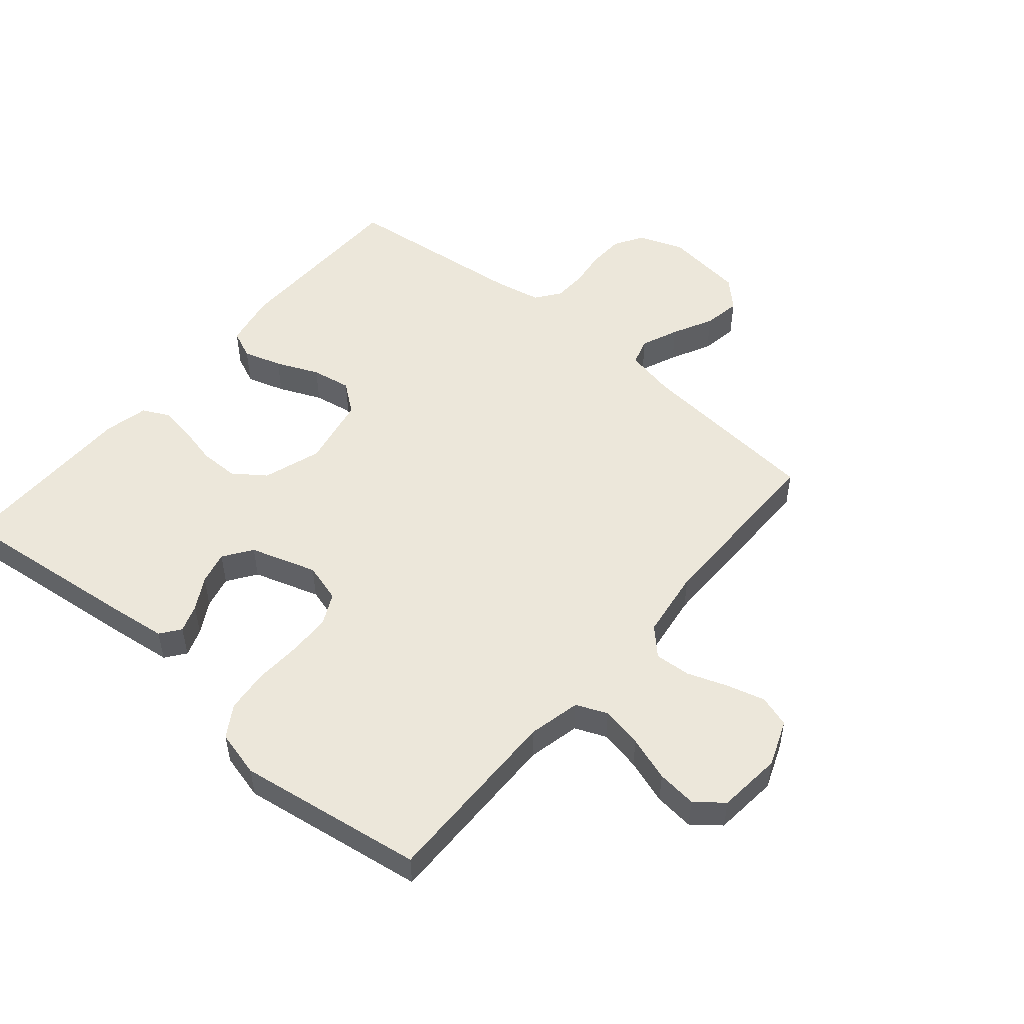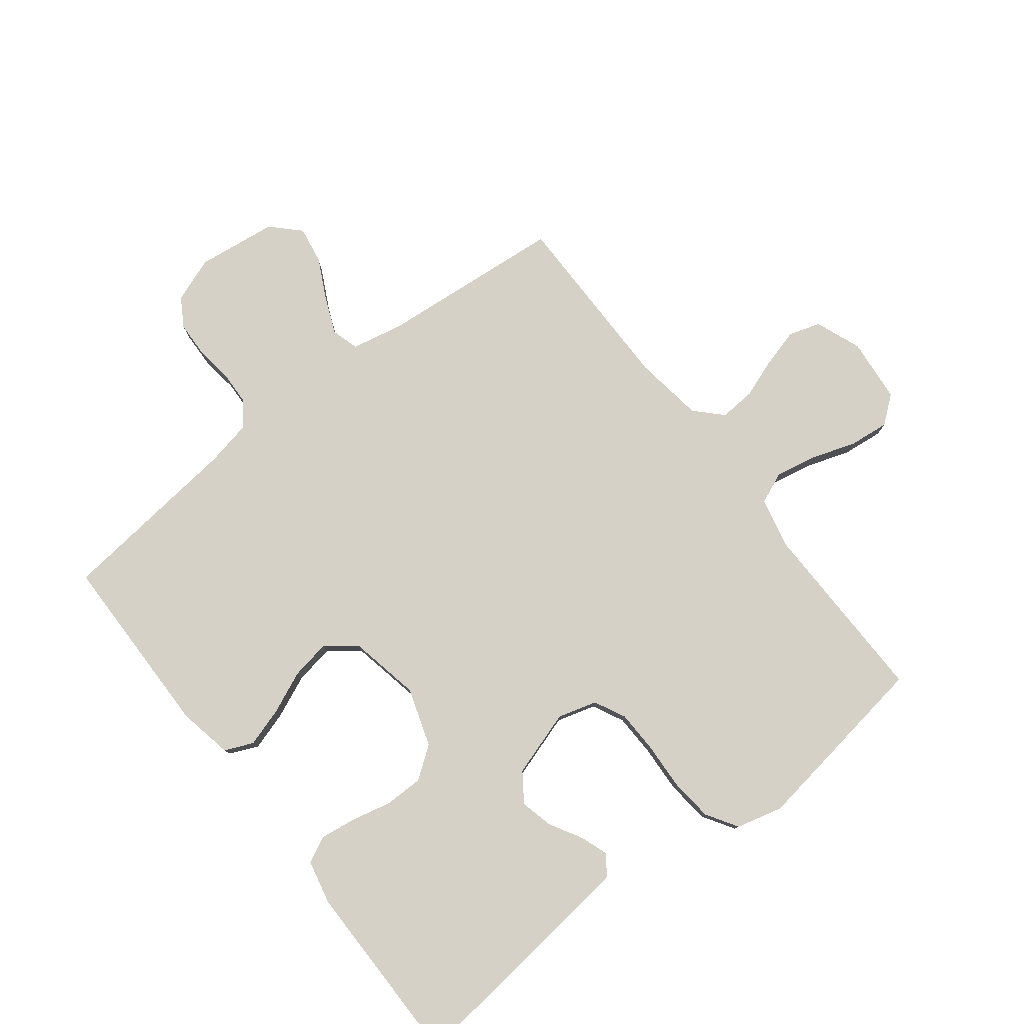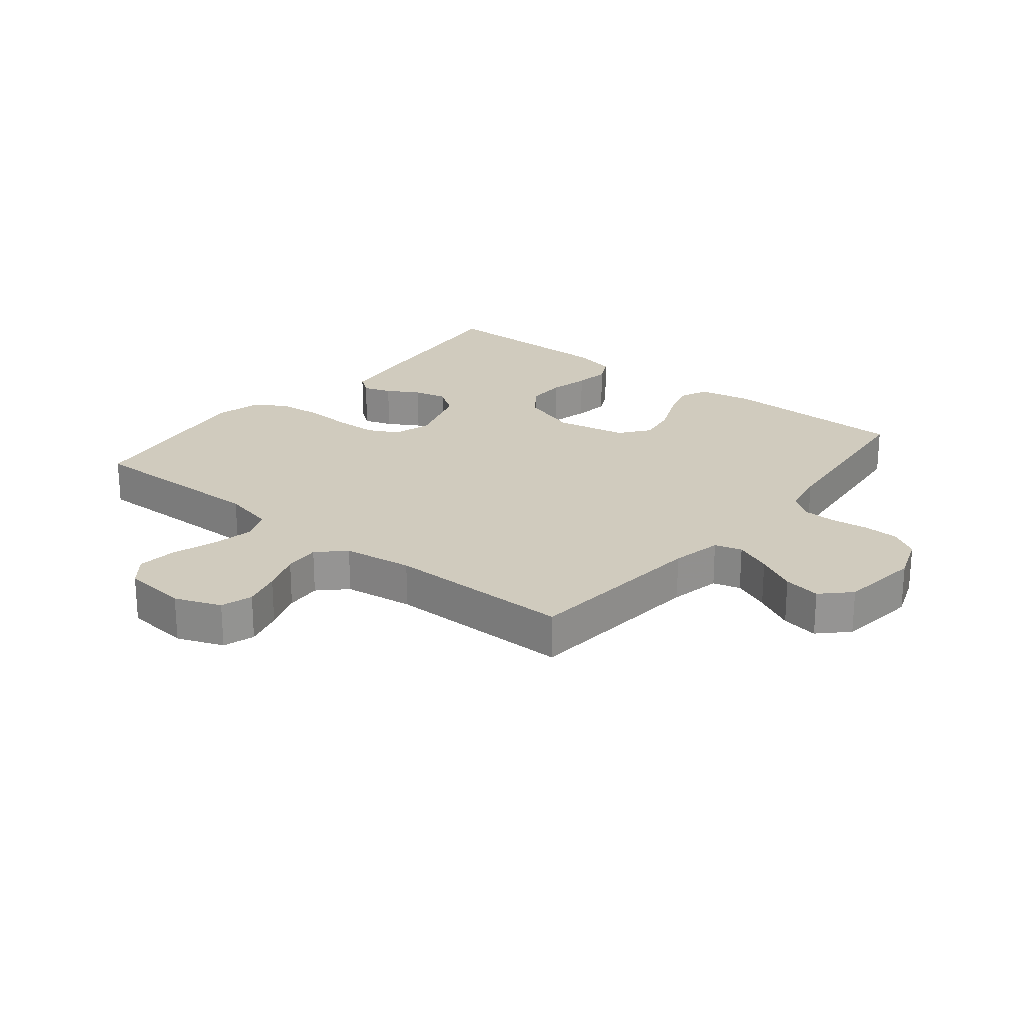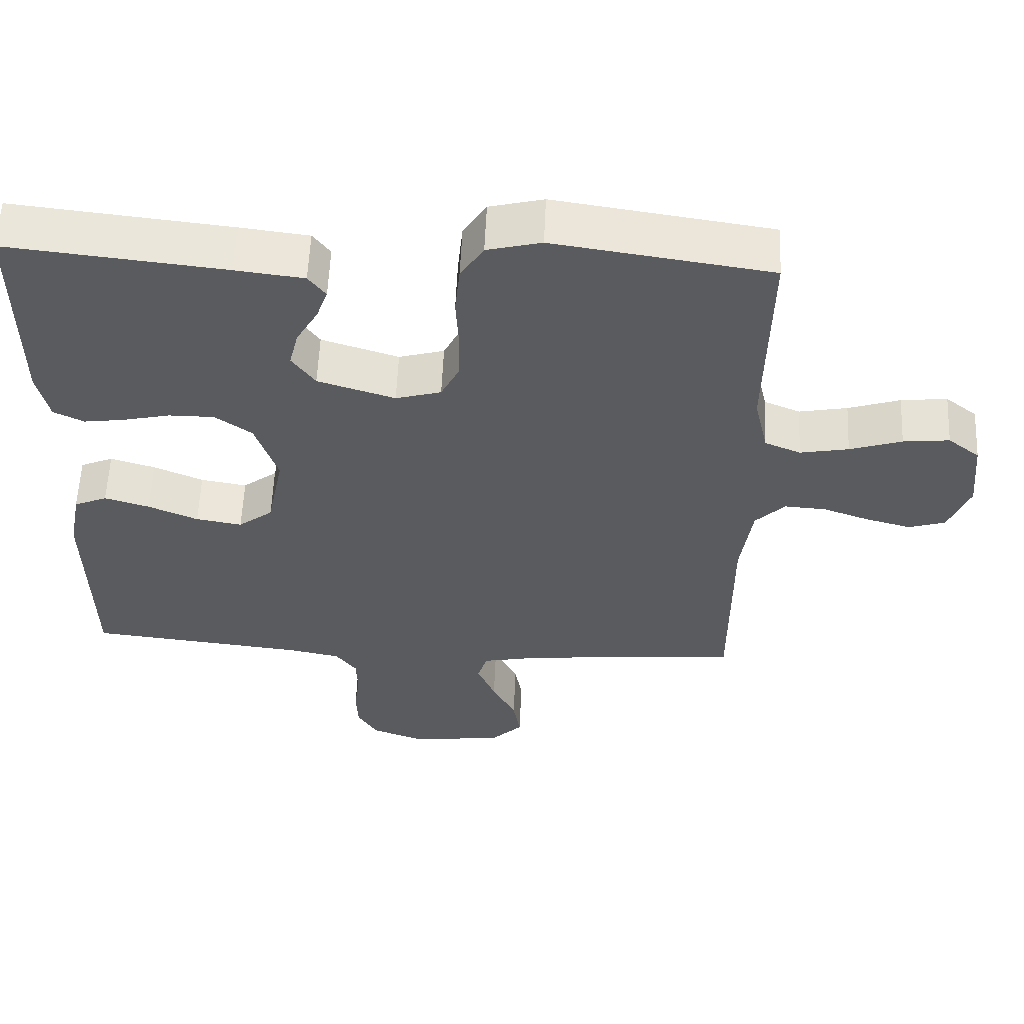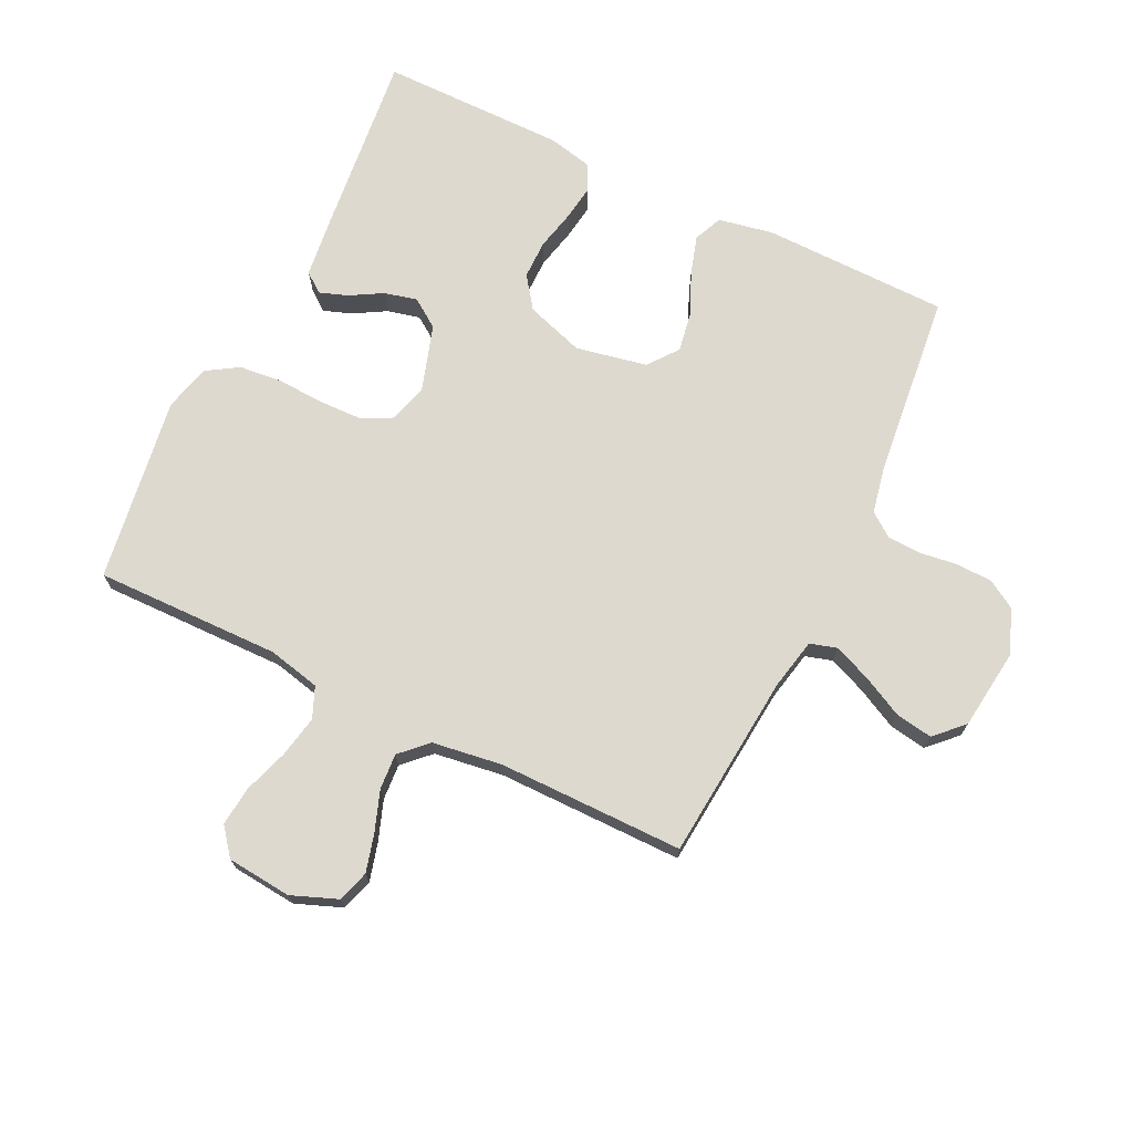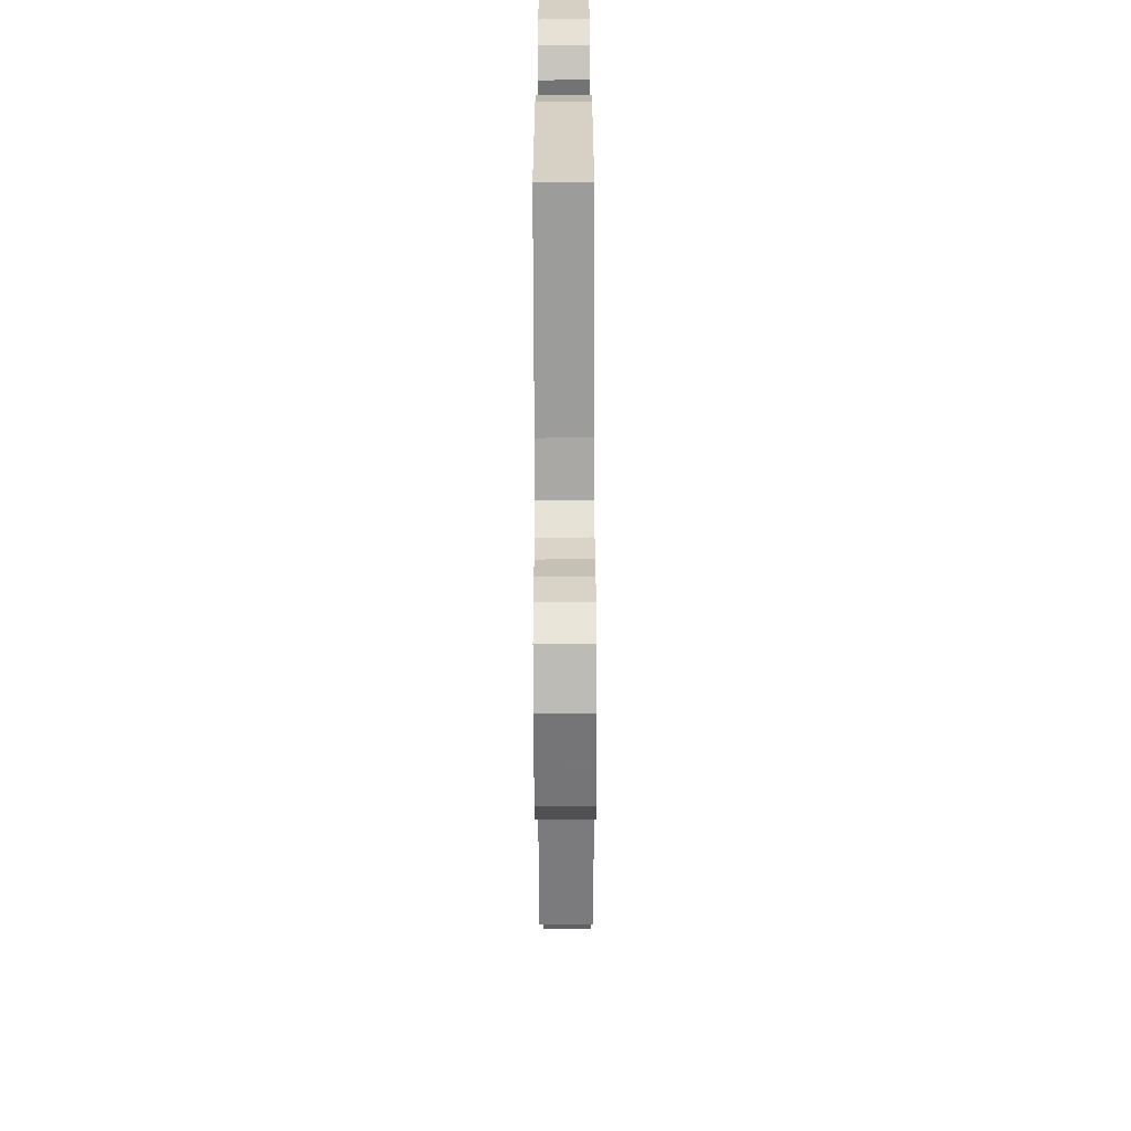
<metadata>
{"format":"obj","ext":"obj","renderer":"f3d","projection":"perspective","resolution":1024,"background":"white","views":[{"elev":51.3,"azim":40.3,"up":"+Y"},{"elev":79.0,"azim":-37.8,"up":"+Y"},{"elev":23.3,"azim":129.0,"up":"+Y"},{"elev":57.7,"azim":2.5,"up":"+Z"},{"elev":71.4,"azim":115.9,"up":"+Y"},{"elev":-63.7,"azim":-89.8,"up":"+Z"}]}
</metadata>
<code>
v -0.5 0.07 0.5
v -0.2 0.07 0.467
v -0.104 0.07 0.455
v -0.08 0.07 0.423
v -0.096 0.07 0.378
v -0.126 0.07 0.326
v -0.139 0.07 0.273
v -0.107 0.07 0.227
v 0 0.07 0.193
v 0.063 0.07 0.211
v 0.088 0.07 0.261
v 0.09 0.07 0.33
v 0.086 0.07 0.405
v 0.093 0.07 0.475
v 0.125 0.07 0.526
v 0.2 0.07 0.545
v 0.5 0.07 0.5
v 0.495 0.07 0.2
v 0.514 0.07 0.116
v 0.564 0.07 0.095
v 0.631 0.07 0.108
v 0.703 0.07 0.132
v 0.767 0.07 0.139
v 0.811 0.07 0.104
v 0.821 0.07 0
v 0.792 0.07 -0.074
v 0.741 0.07 -0.09
v 0.679 0.07 -0.073
v 0.615 0.07 -0.05
v 0.557 0.07 -0.046
v 0.516 0.07 -0.088
v 0.5 0.07 -0.2
v 0.5 0.07 -0.5
v 0.2 0.07 -0.527
v 0.118 0.07 -0.544
v 0.105 0.07 -0.588
v 0.13 0.07 -0.648
v 0.163 0.07 -0.713
v 0.173 0.07 -0.773
v 0.129 0.07 -0.817
v 0 0.07 -0.833
v -0.073 0.07 -0.806
v -0.101 0.07 -0.76
v -0.103 0.07 -0.702
v -0.095 0.07 -0.641
v -0.097 0.07 -0.587
v -0.126 0.07 -0.548
v -0.2 0.07 -0.533
v -0.5 0.07 -0.5
v -0.504 0.07 -0.2
v -0.487 0.07 -0.112
v -0.441 0.07 -0.092
v -0.379 0.07 -0.111
v -0.31 0.07 -0.141
v -0.246 0.07 -0.152
v -0.198 0.07 -0.115
v -0.175 0.07 0
v -0.206 0.07 0.094
v -0.257 0.07 0.131
v -0.32 0.07 0.131
v -0.385 0.07 0.116
v -0.442 0.07 0.108
v -0.484 0.07 0.129
v -0.5 0.07 0.2
v -0.5 0 0.5
v -0.2 0 0.467
v -0.104 0 0.455
v -0.08 0 0.423
v -0.096 0 0.378
v -0.126 0 0.326
v -0.139 0 0.273
v -0.107 0 0.227
v 0 0 0.193
v 0.063 0 0.211
v 0.088 0 0.261
v 0.09 0 0.33
v 0.086 0 0.405
v 0.093 0 0.475
v 0.125 0 0.526
v 0.2 0 0.545
v 0.5 0 0.5
v 0.495 0 0.2
v 0.514 0 0.116
v 0.564 0 0.095
v 0.631 0 0.108
v 0.703 0 0.132
v 0.767 0 0.139
v 0.811 0 0.104
v 0.821 0 0
v 0.792 0 -0.074
v 0.741 0 -0.09
v 0.679 0 -0.073
v 0.615 0 -0.05
v 0.557 0 -0.046
v 0.516 0 -0.088
v 0.5 0 -0.2
v 0.5 0 -0.5
v 0.2 0 -0.527
v 0.118 0 -0.544
v 0.105 0 -0.588
v 0.13 0 -0.648
v 0.163 0 -0.713
v 0.173 0 -0.773
v 0.129 0 -0.817
v 0 0 -0.833
v -0.073 0 -0.806
v -0.101 0 -0.76
v -0.103 0 -0.702
v -0.095 0 -0.641
v -0.097 0 -0.587
v -0.126 0 -0.548
v -0.2 0 -0.533
v -0.5 0 -0.5
v -0.504 0 -0.2
v -0.487 0 -0.112
v -0.441 0 -0.092
v -0.379 0 -0.111
v -0.31 0 -0.141
v -0.246 0 -0.152
v -0.198 0 -0.115
v -0.175 0 0
v -0.206 0 0.094
v -0.257 0 0.131
v -0.32 0 0.131
v -0.385 0 0.116
v -0.442 0 0.108
v -0.484 0 0.129
v -0.5 0 0.2
f 60 61 62 63
f 60 63 64 1
f 51 52 53 54
f 51 54 55
f 48 49 50 51
f 47 48 51 55
f 46 47 55 56
f 42 43 44 45
f 42 45 46
f 41 42 46
f 37 38 39 40
f 36 37 40 41
f 35 36 41 46
f 32 33 34
f 31 32 34 35
f 26 27 28 29
f 24 25 26 29
f 24 29 30
f 21 22 23 24
f 20 21 24 30
f 19 20 30 31
f 15 16 17 18
f 12 13 14 15
f 11 12 15 18
f 10 11 18 19
f 3 4 5 6
f 3 6 7
f 2 3 7
f 59 60 1 2
f 58 59 2 7
f 57 58 7 8
f 56 57 8 9
f 31 35 46 56
f 19 31 56
f 9 10 19 56
f 127 126 125 124
f 65 128 127 124
f 118 117 116 115
f 119 118 115
f 115 114 113 112
f 119 115 112 111
f 120 119 111 110
f 109 108 107 106
f 110 109 106
f 110 106 105
f 104 103 102 101
f 105 104 101 100
f 110 105 100 99
f 98 97 96
f 99 98 96 95
f 93 92 91 90
f 93 90 89 88
f 94 93 88
f 88 87 86 85
f 94 88 85 84
f 95 94 84 83
f 82 81 80 79
f 79 78 77 76
f 82 79 76 75
f 83 82 75 74
f 70 69 68 67
f 71 70 67
f 71 67 66
f 66 65 124 123
f 71 66 123 122
f 72 71 122 121
f 73 72 121 120
f 120 110 99 95
f 120 95 83
f 120 83 74 73
f 1 65 66 2
f 2 66 67 3
f 3 67 68 4
f 4 68 69 5
f 5 69 70 6
f 6 70 71 7
f 7 71 72 8
f 8 72 73 9
f 9 73 74 10
f 10 74 75 11
f 11 75 76 12
f 12 76 77 13
f 13 77 78 14
f 14 78 79 15
f 15 79 80 16
f 16 80 81 17
f 17 81 82 18
f 18 82 83 19
f 19 83 84 20
f 20 84 85 21
f 21 85 86 22
f 22 86 87 23
f 23 87 88 24
f 24 88 89 25
f 25 89 90 26
f 26 90 91 27
f 27 91 92 28
f 28 92 93 29
f 29 93 94 30
f 30 94 95 31
f 31 95 96 32
f 32 96 97 33
f 33 97 98 34
f 34 98 99 35
f 35 99 100 36
f 36 100 101 37
f 37 101 102 38
f 38 102 103 39
f 39 103 104 40
f 40 104 105 41
f 41 105 106 42
f 42 106 107 43
f 43 107 108 44
f 44 108 109 45
f 45 109 110 46
f 46 110 111 47
f 47 111 112 48
f 48 112 113 49
f 49 113 114 50
f 50 114 115 51
f 51 115 116 52
f 52 116 117 53
f 53 117 118 54
f 54 118 119 55
f 55 119 120 56
f 56 120 121 57
f 57 121 122 58
f 58 122 123 59
f 59 123 124 60
f 60 124 125 61
f 61 125 126 62
f 62 126 127 63
f 63 127 128 64
f 64 128 65 1

</code>
